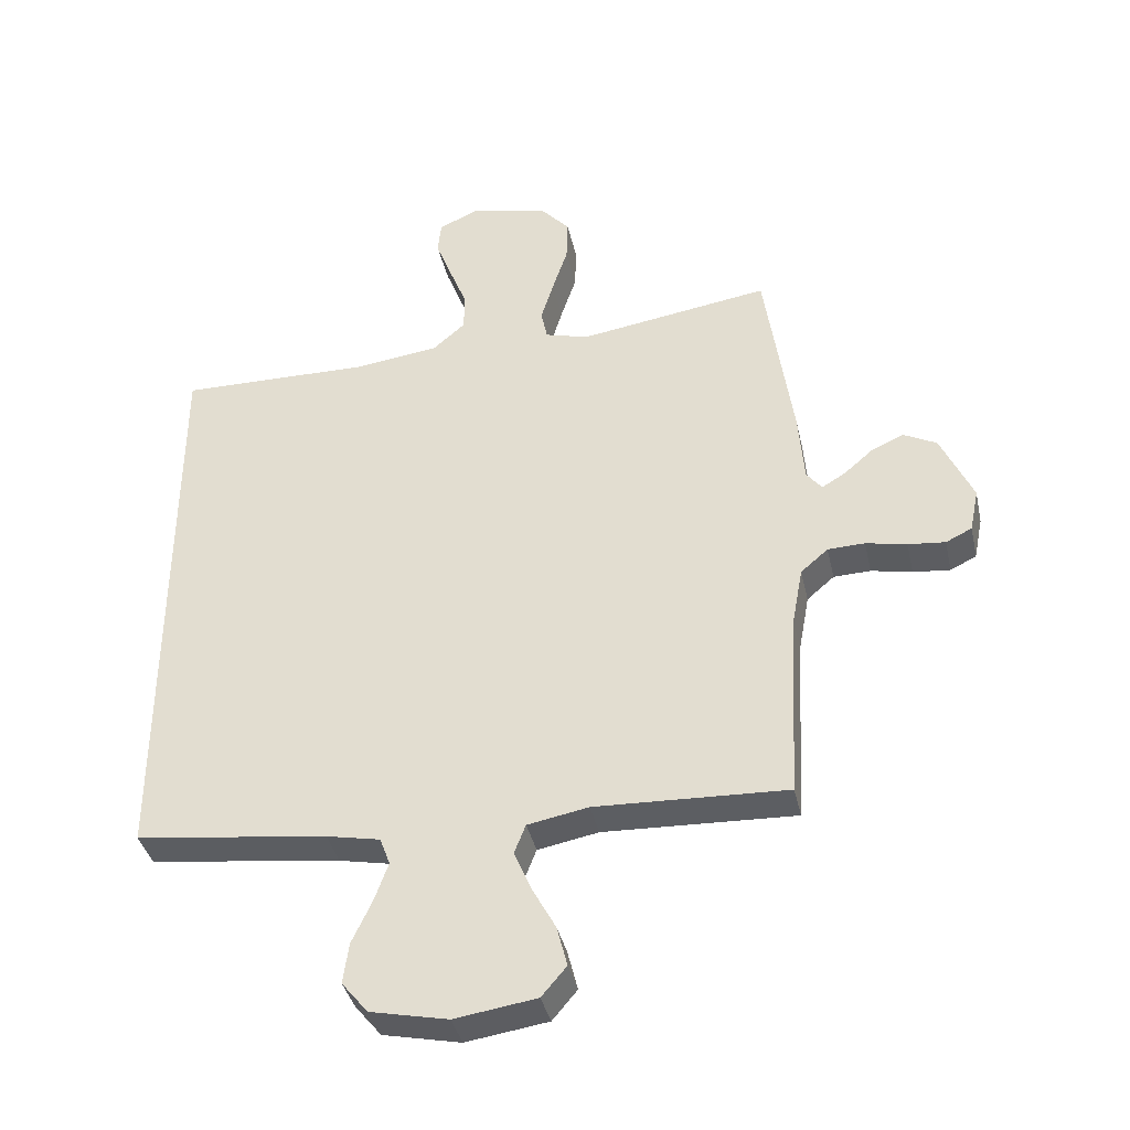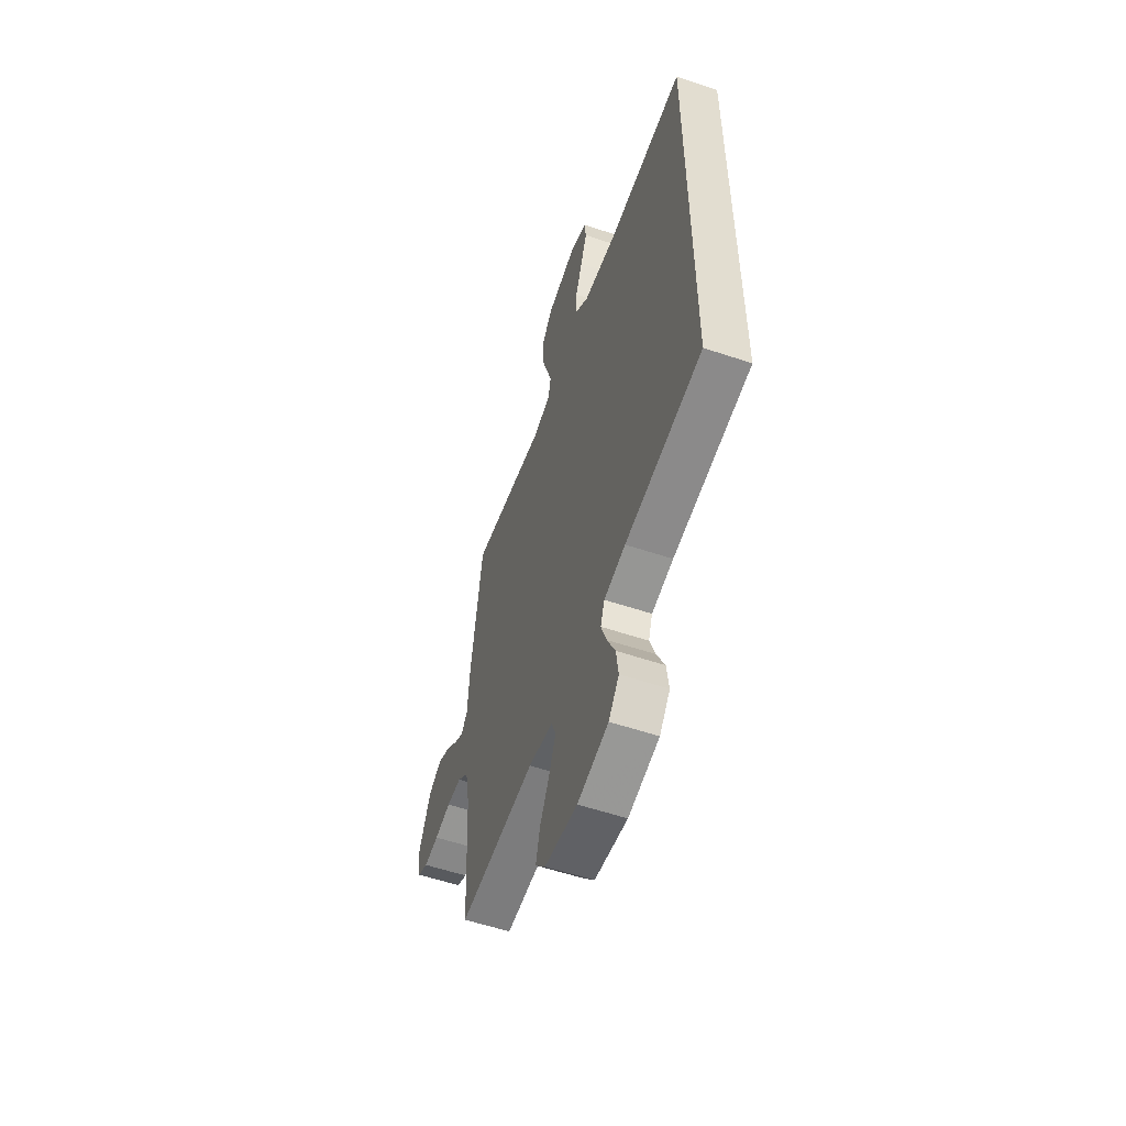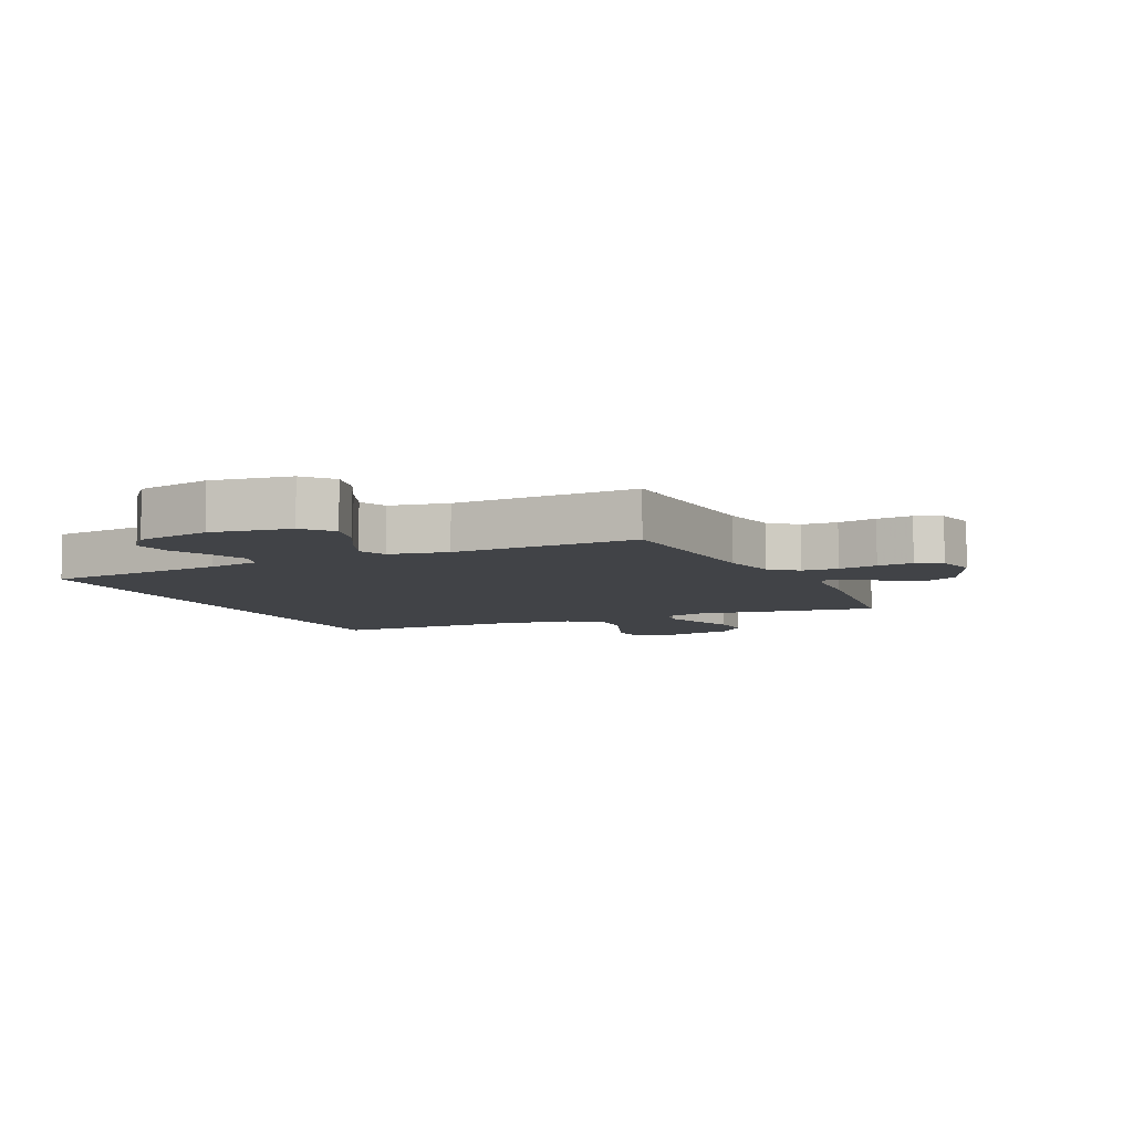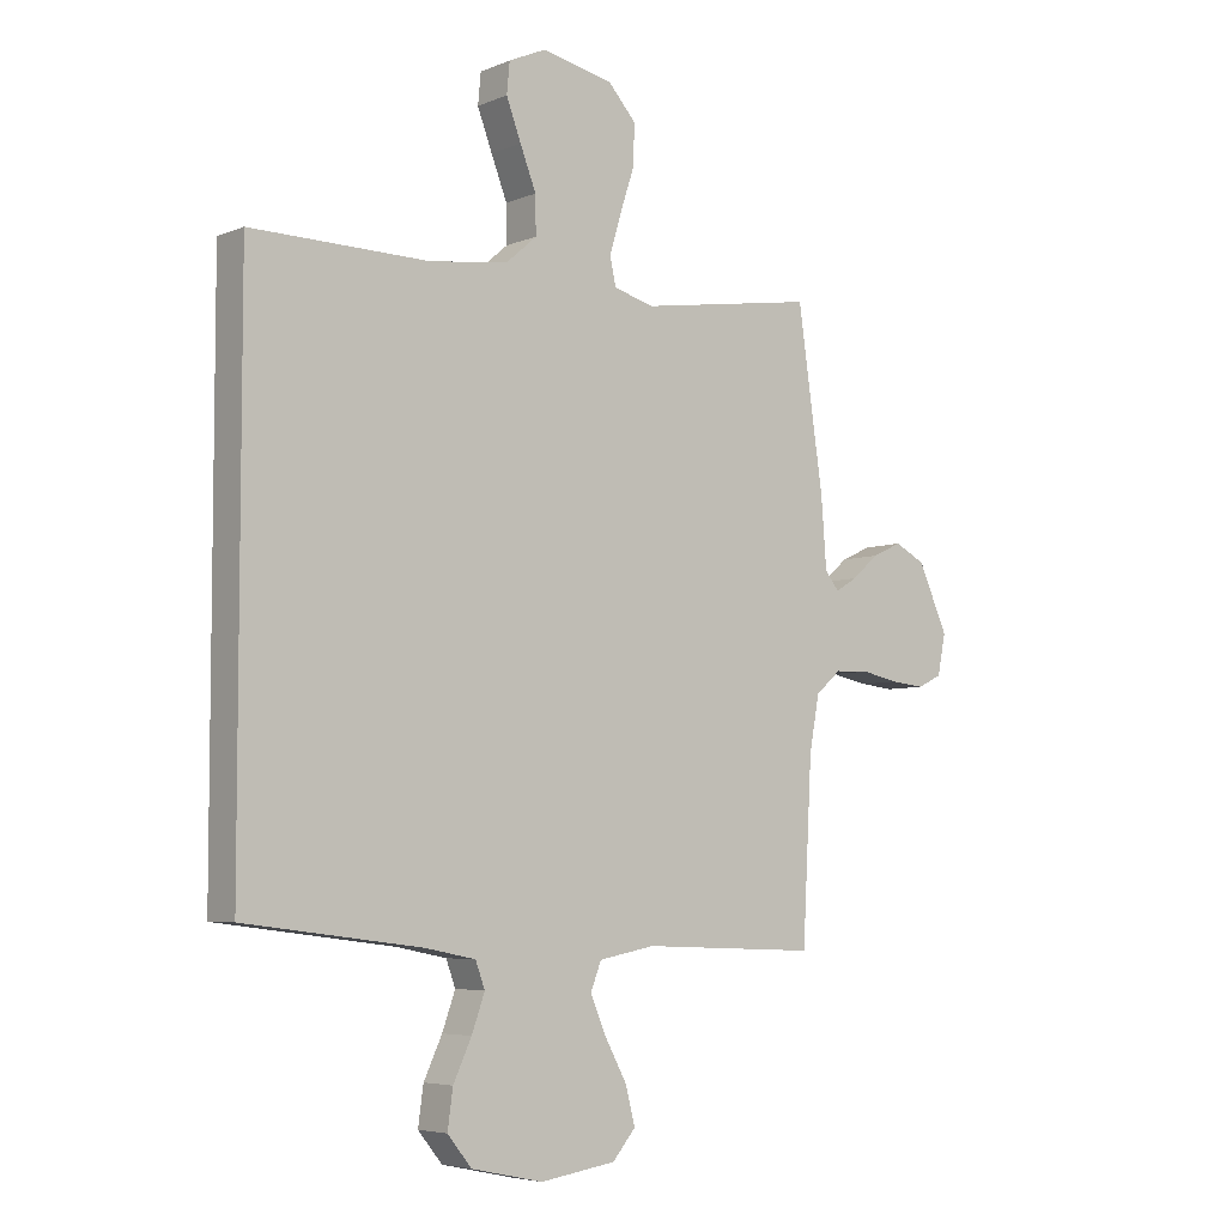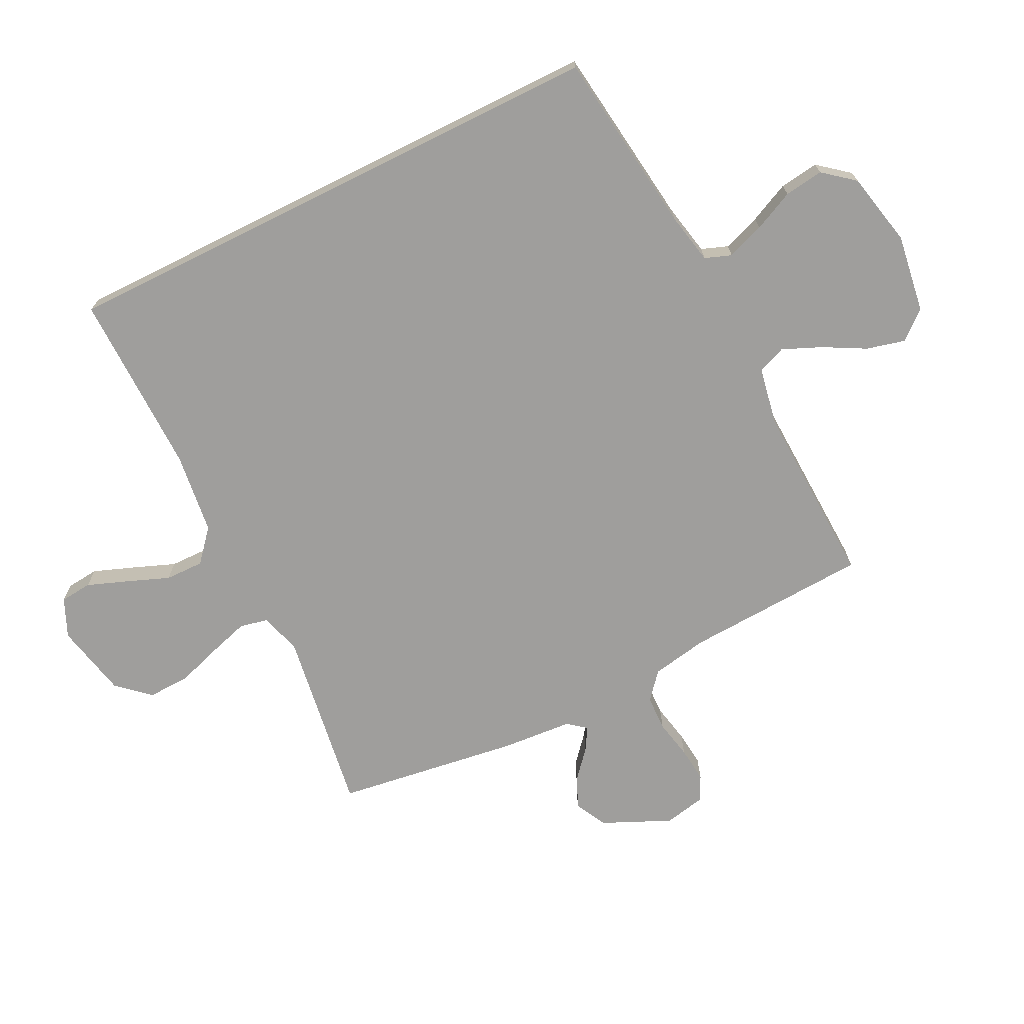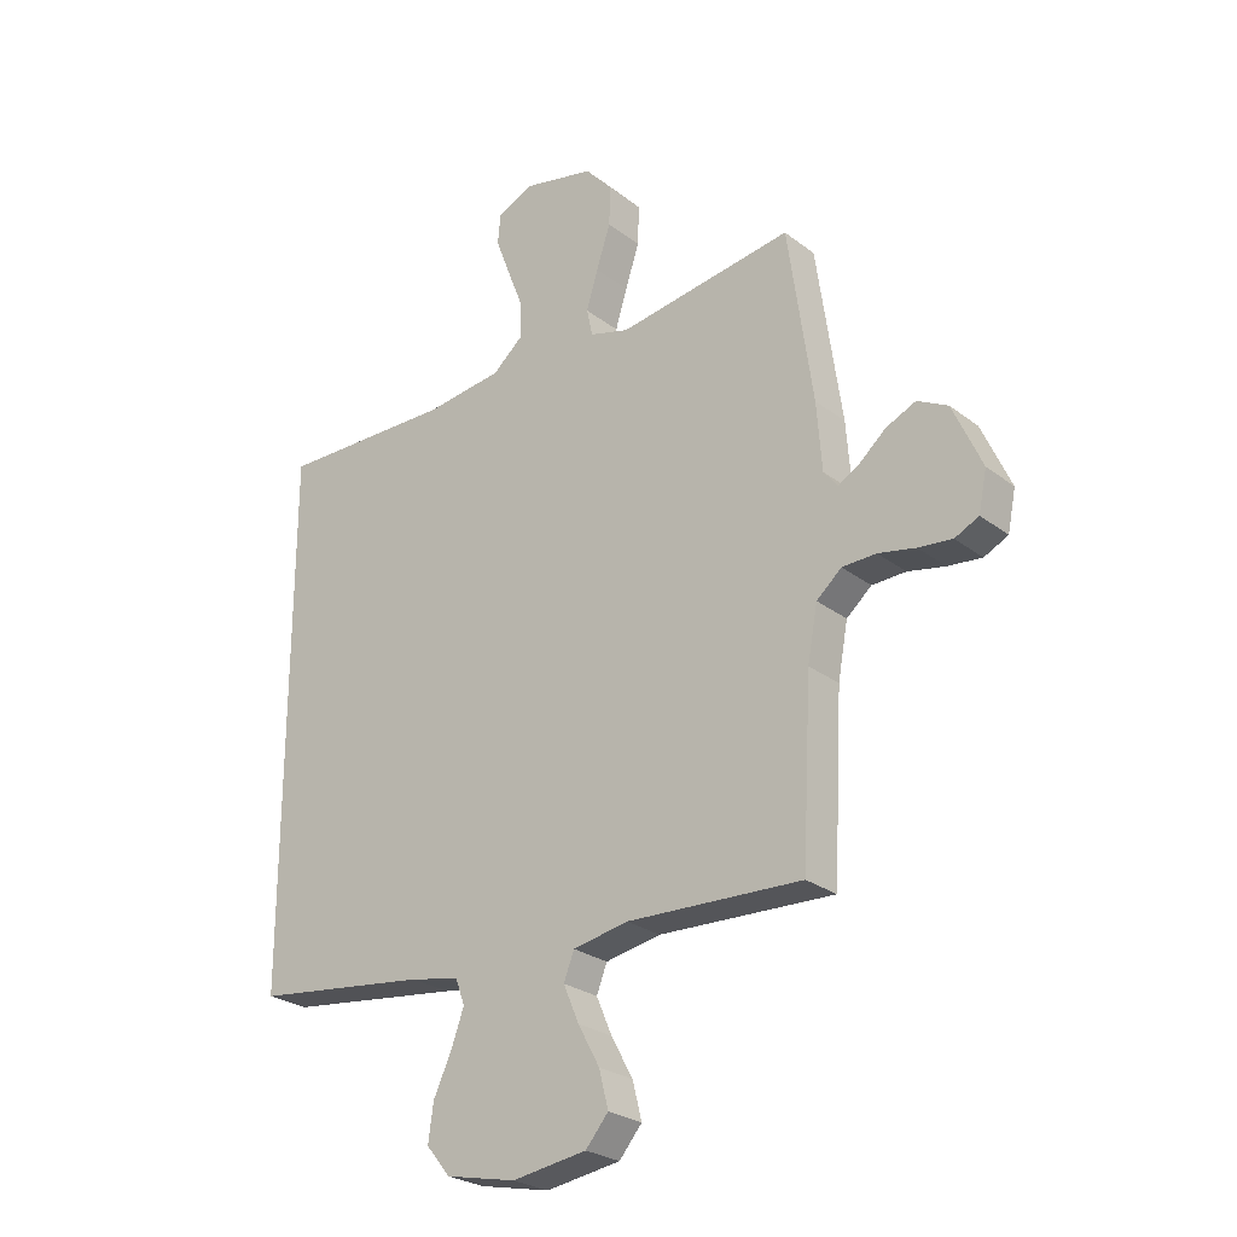
<metadata>
{"format":"obj","ext":"obj","renderer":"f3d","projection":"perspective","resolution":1024,"background":"white","views":[{"elev":-38.4,"azim":-167.6,"up":"+Z"},{"elev":-56.6,"azim":70.7,"up":"+Z"},{"elev":-6.9,"azim":-155.1,"up":"+Y"},{"elev":-5.4,"azim":141.1,"up":"+Z"},{"elev":-70.9,"azim":116.5,"up":"+Y"},{"elev":-26.0,"azim":-140.1,"up":"+Z"}]}
</metadata>
<code>
v -0.5 0.07 -0.5
v -0.516 0.07 -0.2
v -0.533 0.07 -0.108
v -0.576 0.07 -0.071
v -0.634 0.07 -0.069
v -0.698 0.07 -0.082
v -0.756 0.07 -0.088
v -0.797 0.07 -0.068
v -0.811 0.07 0
v -0.761 0.07 0.111
v -0.709 0.07 0.138
v -0.658 0.07 0.115
v -0.613 0.07 0.076
v -0.576 0.07 0.054
v -0.552 0.07 0.084
v -0.543 0.07 0.2
v -0.5 0.07 0.5
v -0.2 0.07 0.454
v -0.132 0.07 0.473
v -0.122 0.07 0.52
v -0.142 0.07 0.586
v -0.166 0.07 0.659
v -0.168 0.07 0.727
v -0.121 0.07 0.779
v 0 0.07 0.805
v 0.063 0.07 0.777
v 0.068 0.07 0.725
v 0.043 0.07 0.659
v 0.016 0.07 0.59
v 0.015 0.07 0.527
v 0.067 0.07 0.482
v 0.2 0.07 0.465
v 0.5 0.07 0.469
v 0.5 0.07 -0.446
v 0.2 0.07 -0.484
v 0.116 0.07 -0.501
v 0.1 0.07 -0.544
v 0.122 0.07 -0.605
v 0.153 0.07 -0.671
v 0.162 0.07 -0.735
v 0.121 0.07 -0.785
v 0 0.07 -0.811
v -0.128 0.07 -0.792
v -0.167 0.07 -0.746
v -0.151 0.07 -0.683
v -0.114 0.07 -0.615
v -0.087 0.07 -0.552
v -0.105 0.07 -0.506
v -0.2 0.07 -0.488
v -0.5 0 -0.5
v -0.516 0 -0.2
v -0.533 0 -0.108
v -0.576 0 -0.071
v -0.634 0 -0.069
v -0.698 0 -0.082
v -0.756 0 -0.088
v -0.797 0 -0.068
v -0.811 0 0
v -0.761 0 0.111
v -0.709 0 0.138
v -0.658 0 0.115
v -0.613 0 0.076
v -0.576 0 0.054
v -0.552 0 0.084
v -0.543 0 0.2
v -0.5 0 0.5
v -0.2 0 0.454
v -0.132 0 0.473
v -0.122 0 0.52
v -0.142 0 0.586
v -0.166 0 0.659
v -0.168 0 0.727
v -0.121 0 0.779
v 0 0 0.805
v 0.063 0 0.777
v 0.068 0 0.725
v 0.043 0 0.659
v 0.016 0 0.59
v 0.015 0 0.527
v 0.067 0 0.482
v 0.2 0 0.465
v 0.5 0 0.469
v 0.5 0 -0.446
v 0.2 0 -0.484
v 0.116 0 -0.501
v 0.1 0 -0.544
v 0.122 0 -0.605
v 0.153 0 -0.671
v 0.162 0 -0.735
v 0.121 0 -0.785
v 0 0 -0.811
v -0.128 0 -0.792
v -0.167 0 -0.746
v -0.151 0 -0.683
v -0.114 0 -0.615
v -0.087 0 -0.552
v -0.105 0 -0.506
v -0.2 0 -0.488
f 44 45 46
f 43 44 46
f 42 43 46
f 41 42 46
f 40 41 46
f 39 40 46
f 38 39 46
f 37 38 46 47
f 36 37 47 48
f 32 33 34 35
f 36 48 49
f 35 36 49
f 32 35 49
f 31 32 49
f 27 28 29
f 26 27 29
f 25 26 29
f 24 25 29
f 23 24 29
f 22 23 29
f 21 22 29
f 20 21 29 30
f 30 31 49
f 20 30 49
f 19 20 49
f 15 16 17 18
f 18 19 49
f 15 18 49
f 14 15 49
f 11 12 13
f 10 11 13
f 9 10 13
f 8 9 13
f 7 8 13
f 6 7 13
f 5 6 13
f 4 5 13 14
f 49 1 2
f 49 2 3
f 14 49 3
f 3 4 14
f 95 94 93
f 95 93 92
f 95 92 91
f 95 91 90
f 95 90 89
f 95 89 88
f 95 88 87
f 96 95 87 86
f 97 96 86 85
f 84 83 82 81
f 98 97 85
f 98 85 84
f 98 84 81
f 98 81 80
f 78 77 76
f 78 76 75
f 78 75 74
f 78 74 73
f 78 73 72
f 78 72 71
f 78 71 70
f 79 78 70 69
f 98 80 79
f 98 79 69
f 98 69 68
f 67 66 65 64
f 98 68 67
f 98 67 64
f 98 64 63
f 62 61 60
f 62 60 59
f 62 59 58
f 62 58 57
f 62 57 56
f 62 56 55
f 62 55 54
f 63 62 54 53
f 51 50 98
f 52 51 98
f 52 98 63
f 63 53 52
f 1 50 51 2
f 2 51 52 3
f 3 52 53 4
f 4 53 54 5
f 5 54 55 6
f 6 55 56 7
f 7 56 57 8
f 8 57 58 9
f 9 58 59 10
f 10 59 60 11
f 11 60 61 12
f 12 61 62 13
f 13 62 63 14
f 14 63 64 15
f 15 64 65 16
f 16 65 66 17
f 17 66 67 18
f 18 67 68 19
f 19 68 69 20
f 20 69 70 21
f 21 70 71 22
f 22 71 72 23
f 23 72 73 24
f 24 73 74 25
f 25 74 75 26
f 26 75 76 27
f 27 76 77 28
f 28 77 78 29
f 29 78 79 30
f 30 79 80 31
f 31 80 81 32
f 32 81 82 33
f 33 82 83 34
f 34 83 84 35
f 35 84 85 36
f 36 85 86 37
f 37 86 87 38
f 38 87 88 39
f 39 88 89 40
f 40 89 90 41
f 41 90 91 42
f 42 91 92 43
f 43 92 93 44
f 44 93 94 45
f 45 94 95 46
f 46 95 96 47
f 47 96 97 48
f 48 97 98 49
f 49 98 50 1

</code>
